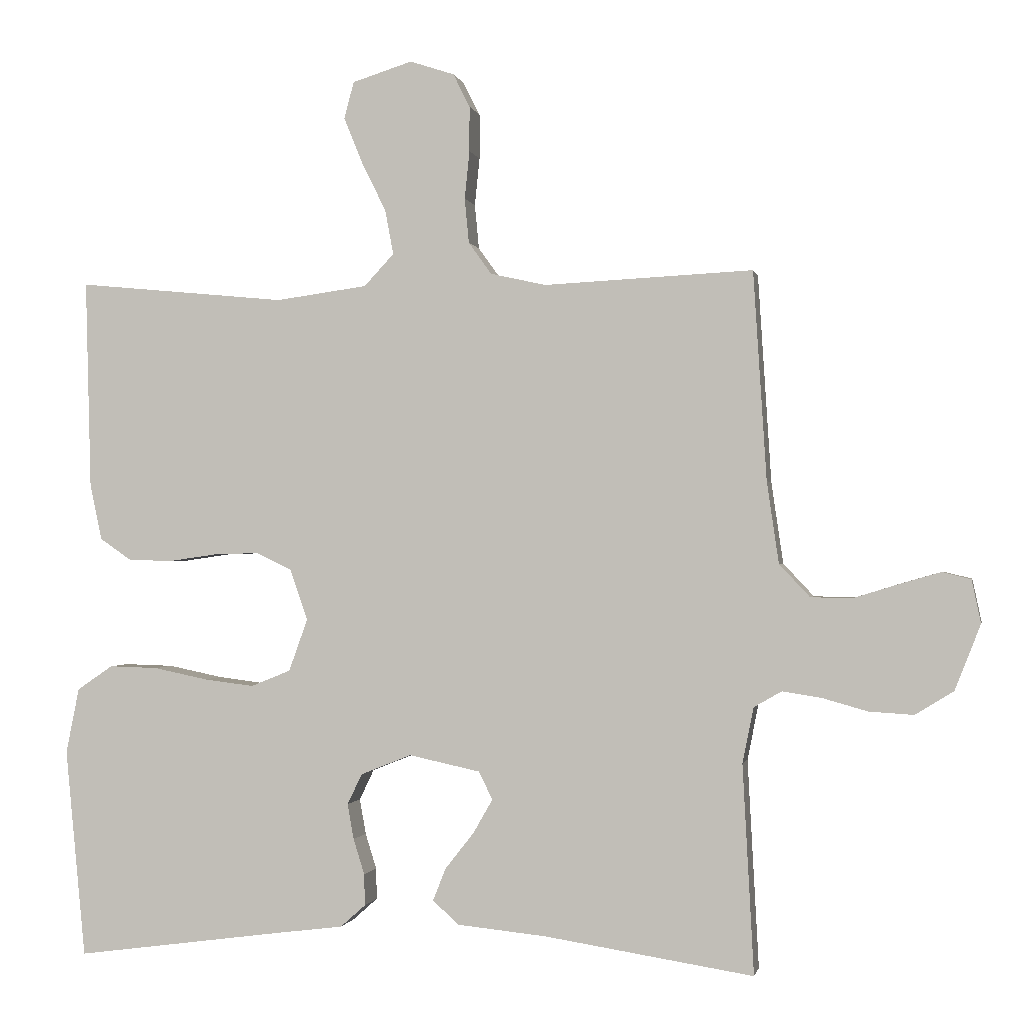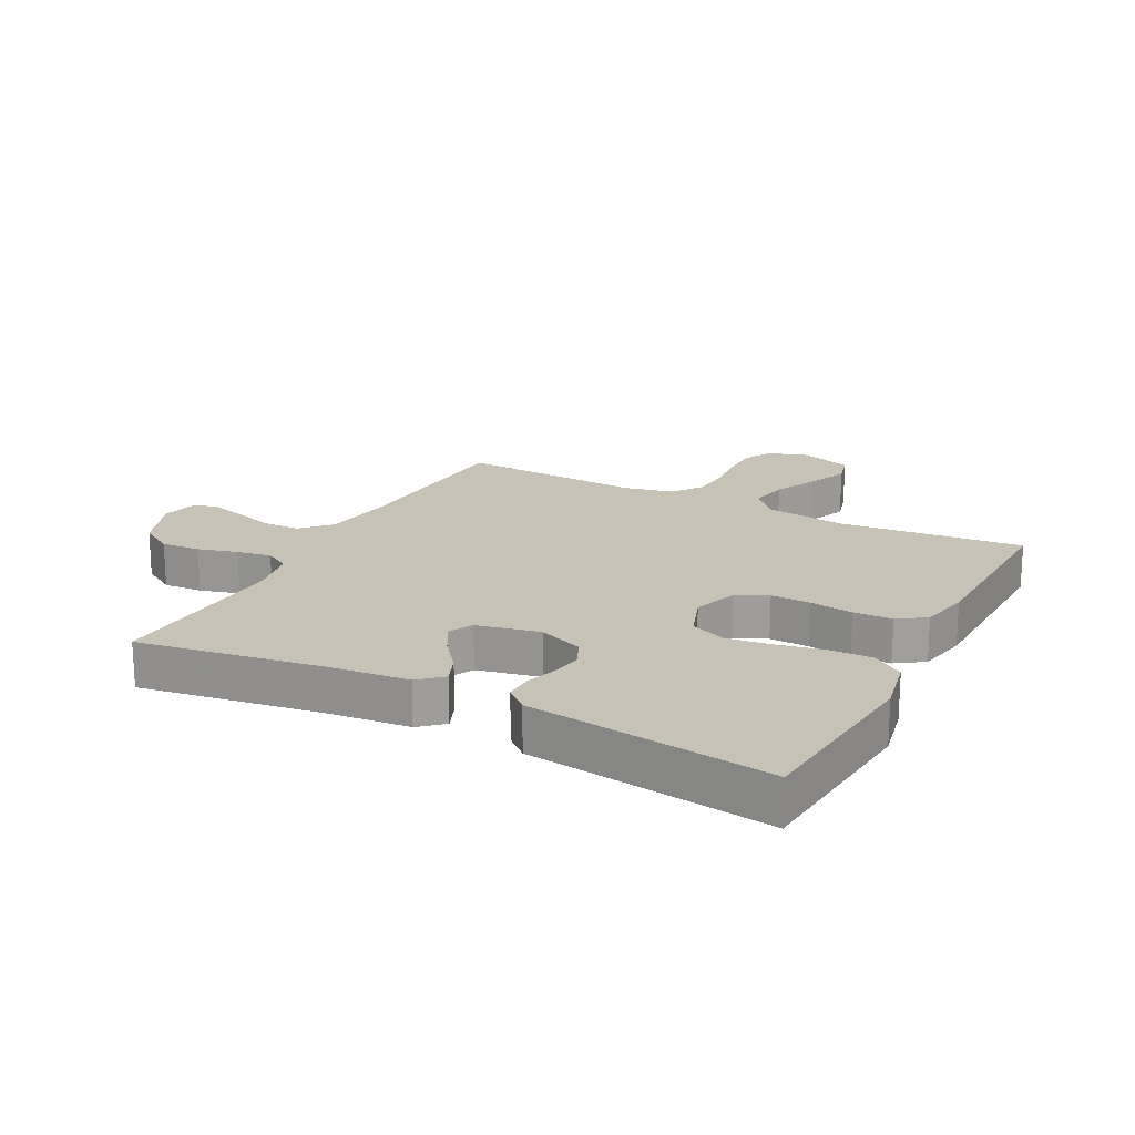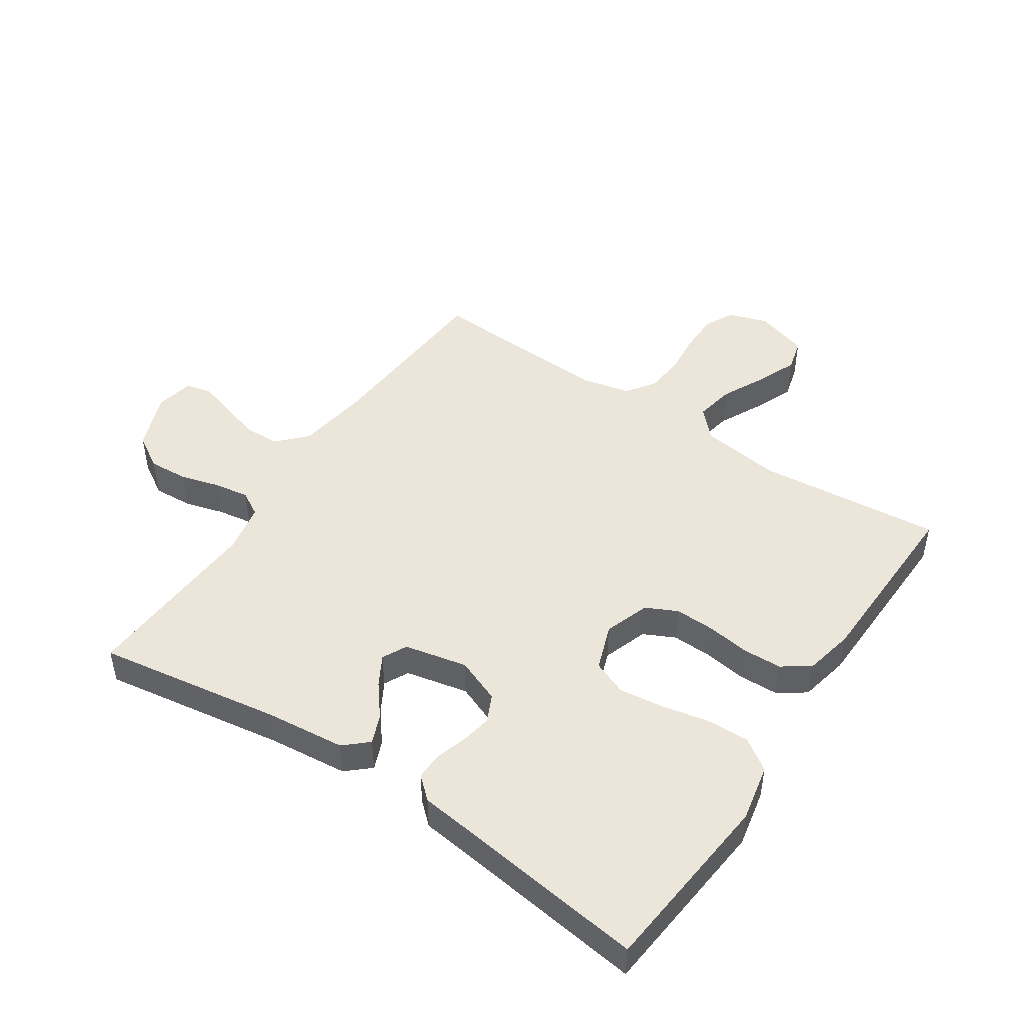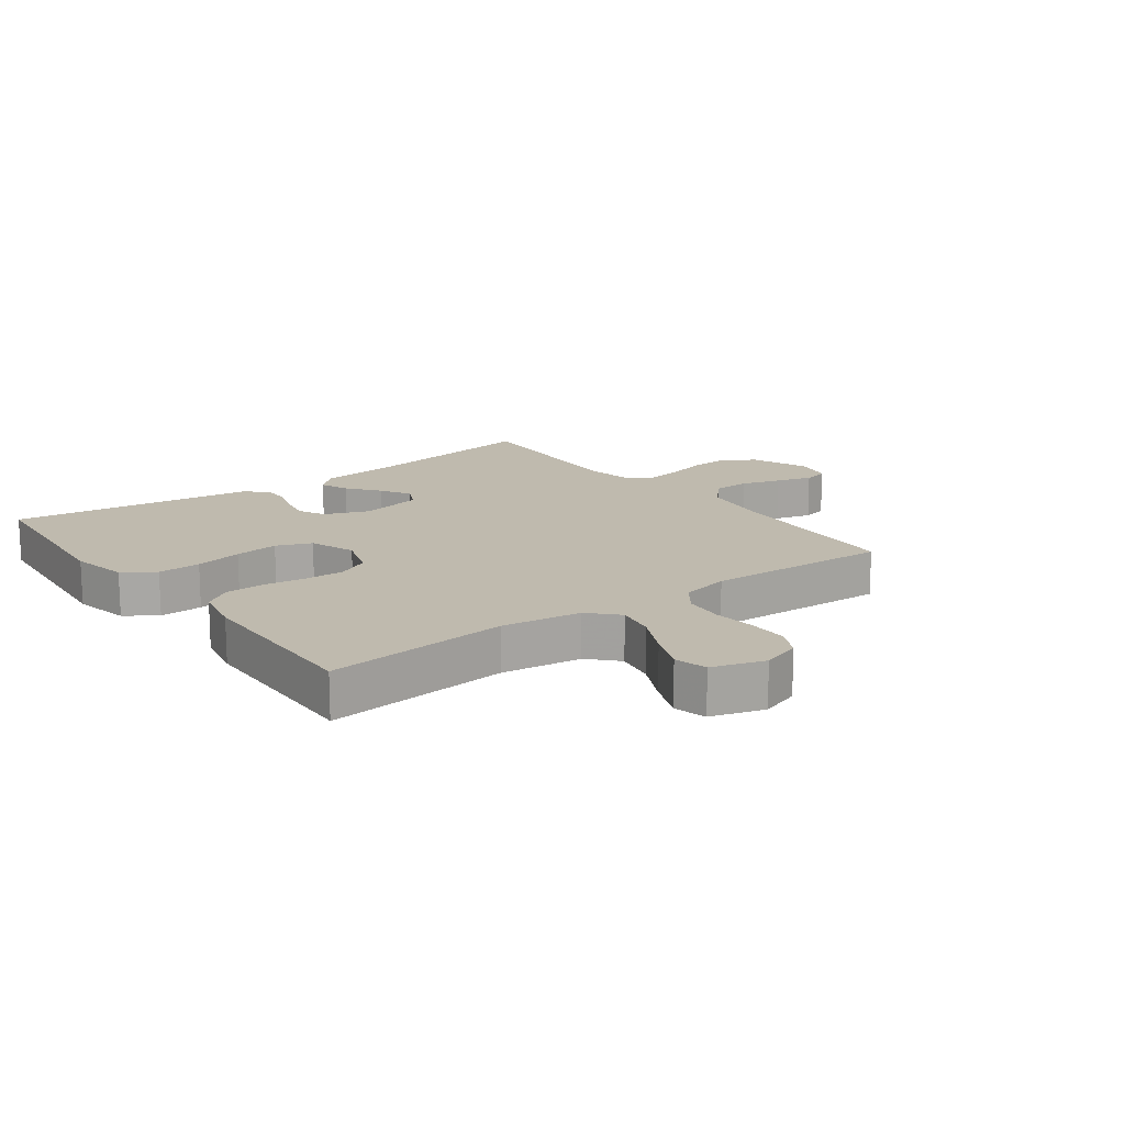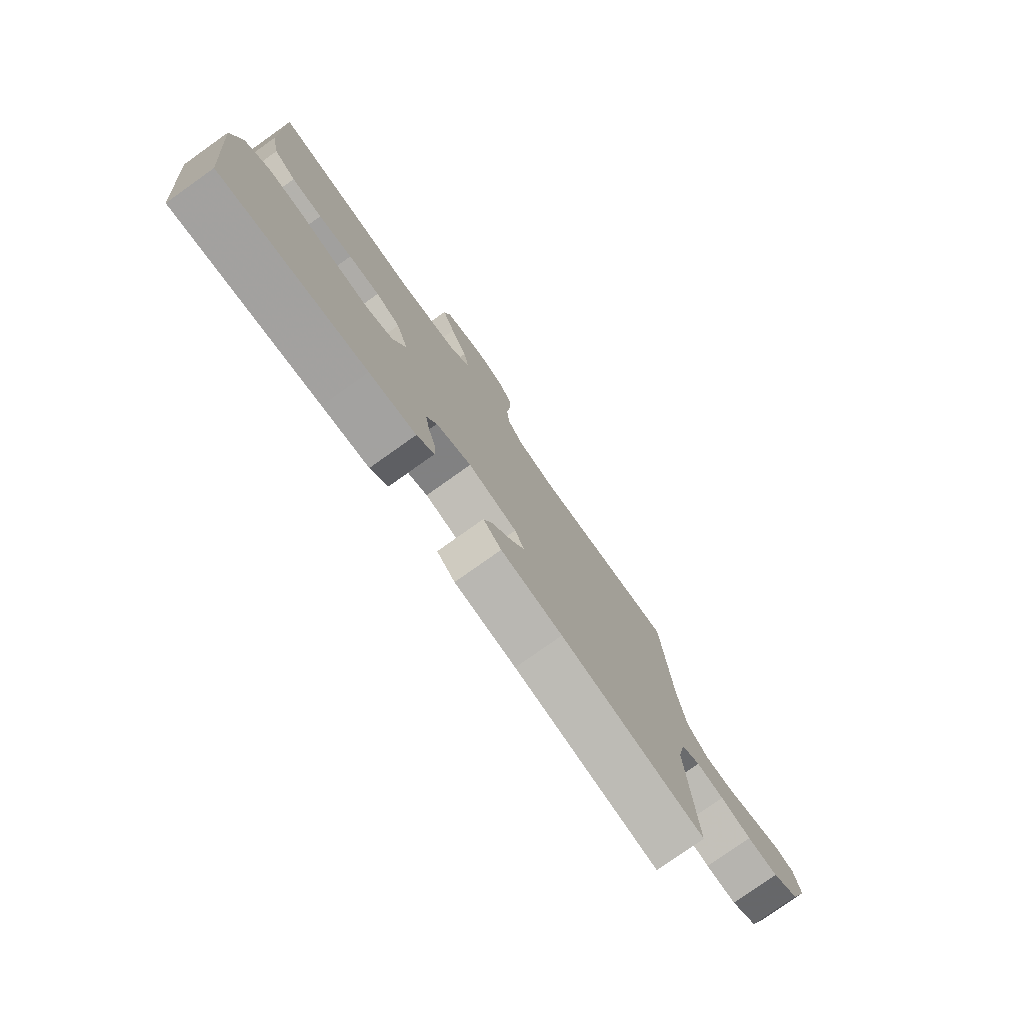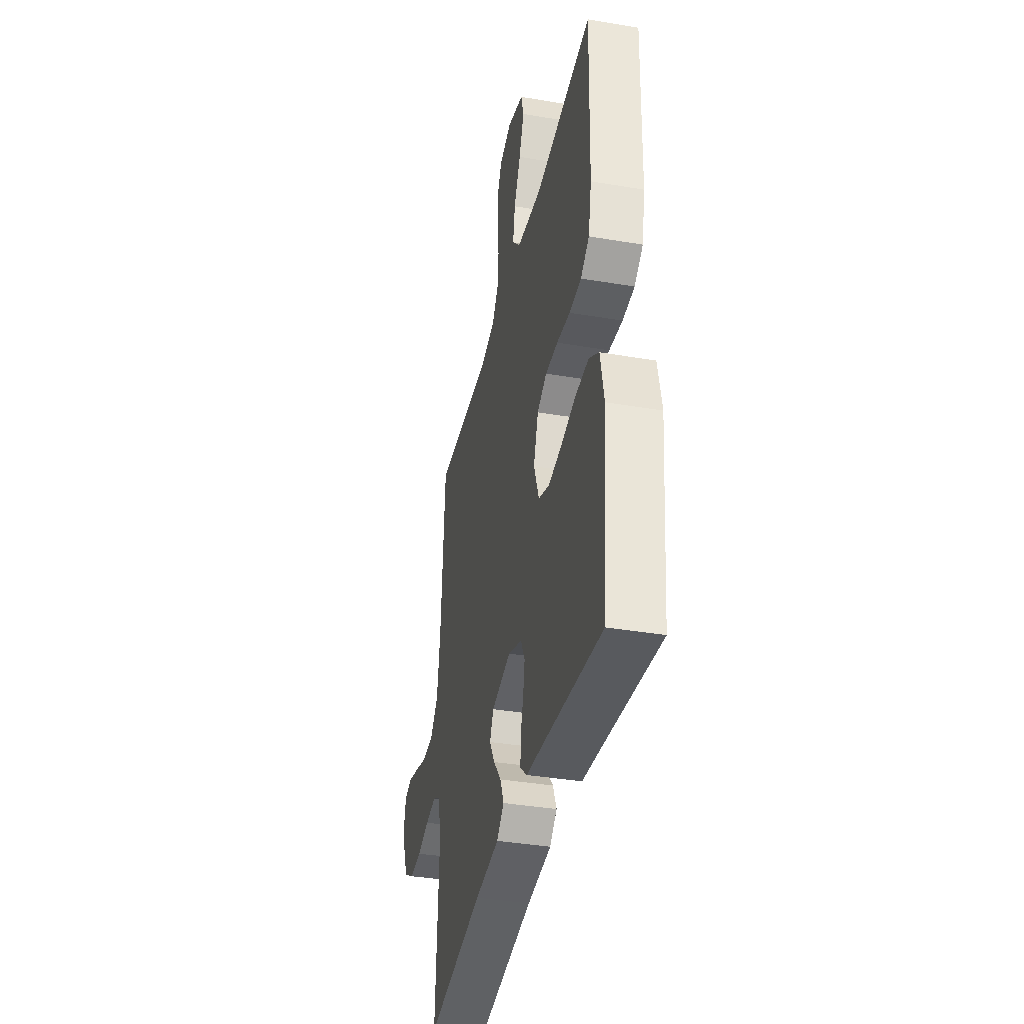
<metadata>
{"format":"obj","ext":"obj","renderer":"f3d","projection":"perspective","resolution":1024,"background":"white","views":[{"elev":-0.8,"azim":11.3,"up":"+Z"},{"elev":19.3,"azim":-152.5,"up":"+Y"},{"elev":47.2,"azim":-146.2,"up":"+Y"},{"elev":15.7,"azim":-36.8,"up":"+Y"},{"elev":-78.1,"azim":-54.6,"up":"+Z"},{"elev":-38.0,"azim":-102.2,"up":"+Z"}]}
</metadata>
<code>
v -0.5 0.07 0.5
v -0.2 0.07 0.471
v -0.069 0.07 0.489
v -0.026 0.07 0.535
v -0.038 0.07 0.599
v -0.073 0.07 0.67
v -0.1 0.07 0.736
v -0.086 0.07 0.789
v 0 0.07 0.816
v 0.064 0.07 0.795
v 0.088 0.07 0.747
v 0.088 0.07 0.682
v 0.081 0.07 0.613
v 0.087 0.07 0.549
v 0.12 0.07 0.503
v 0.2 0.07 0.485
v 0.5 0.07 0.5
v 0.519 0.07 0.2
v 0.536 0.07 0.083
v 0.58 0.07 0.036
v 0.64 0.07 0.035
v 0.704 0.07 0.055
v 0.763 0.07 0.072
v 0.804 0.07 0.062
v 0.817 0.07 0
v 0.78 0.07 -0.094
v 0.725 0.07 -0.128
v 0.661 0.07 -0.124
v 0.597 0.07 -0.106
v 0.54 0.07 -0.097
v 0.5 0.07 -0.12
v 0.484 0.07 -0.2
v 0.5 0.07 -0.5
v 0.2 0.07 -0.453
v 0.072 0.07 -0.44
v 0.034 0.07 -0.406
v 0.053 0.07 -0.359
v 0.094 0.07 -0.307
v 0.122 0.07 -0.258
v 0.102 0.07 -0.218
v 0 0.07 -0.196
v -0.073 0.07 -0.225
v -0.094 0.07 -0.269
v -0.085 0.07 -0.32
v -0.069 0.07 -0.371
v -0.068 0.07 -0.416
v -0.104 0.07 -0.448
v -0.2 0.07 -0.46
v -0.5 0.07 -0.5
v -0.529 0.07 -0.2
v -0.51 0.07 -0.106
v -0.459 0.07 -0.071
v -0.389 0.07 -0.073
v -0.312 0.07 -0.089
v -0.24 0.07 -0.098
v -0.183 0.07 -0.075
v -0.156 0.07 0
v -0.181 0.07 0.073
v -0.232 0.07 0.098
v -0.297 0.07 0.096
v -0.367 0.07 0.086
v -0.43 0.07 0.088
v -0.475 0.07 0.119
v -0.492 0.07 0.2
v -0.5 0 0.5
v -0.2 0 0.471
v -0.069 0 0.489
v -0.026 0 0.535
v -0.038 0 0.599
v -0.073 0 0.67
v -0.1 0 0.736
v -0.086 0 0.789
v 0 0 0.816
v 0.064 0 0.795
v 0.088 0 0.747
v 0.088 0 0.682
v 0.081 0 0.613
v 0.087 0 0.549
v 0.12 0 0.503
v 0.2 0 0.485
v 0.5 0 0.5
v 0.519 0 0.2
v 0.536 0 0.083
v 0.58 0 0.036
v 0.64 0 0.035
v 0.704 0 0.055
v 0.763 0 0.072
v 0.804 0 0.062
v 0.817 0 0
v 0.78 0 -0.094
v 0.725 0 -0.128
v 0.661 0 -0.124
v 0.597 0 -0.106
v 0.54 0 -0.097
v 0.5 0 -0.12
v 0.484 0 -0.2
v 0.5 0 -0.5
v 0.2 0 -0.453
v 0.072 0 -0.44
v 0.034 0 -0.406
v 0.053 0 -0.359
v 0.094 0 -0.307
v 0.122 0 -0.258
v 0.102 0 -0.218
v 0 0 -0.196
v -0.073 0 -0.225
v -0.094 0 -0.269
v -0.085 0 -0.32
v -0.069 0 -0.371
v -0.068 0 -0.416
v -0.104 0 -0.448
v -0.2 0 -0.46
v -0.5 0 -0.5
v -0.529 0 -0.2
v -0.51 0 -0.106
v -0.459 0 -0.071
v -0.389 0 -0.073
v -0.312 0 -0.089
v -0.24 0 -0.098
v -0.183 0 -0.075
v -0.156 0 0
v -0.181 0 0.073
v -0.232 0 0.098
v -0.297 0 0.096
v -0.367 0 0.086
v -0.43 0 0.088
v -0.475 0 0.119
v -0.492 0 0.2
f 63 64 1 2
f 60 61 62 63
f 59 60 63 2
f 58 59 2 3
f 57 58 3 4
f 51 52 53 54
f 51 54 55
f 48 49 50 51
f 48 51 55
f 47 48 55 56
f 44 45 46 47
f 43 44 47 56
f 35 36 37 38
f 34 35 38 39
f 32 33 34 39
f 31 32 39 40
f 26 27 28 29
f 26 29 30
f 25 26 30
f 24 25 30
f 21 22 23 24
f 21 24 30 31
f 16 17 18
f 15 16 18 19
f 10 11 12 13
f 8 9 10 13
f 8 13 14
f 5 6 7 8
f 5 8 14 15
f 42 43 56 57
f 41 42 57 4
f 40 41 4
f 20 21 31 40
f 20 40 4
f 15 19 20
f 4 5 15 20
f 66 65 128 127
f 127 126 125 124
f 66 127 124 123
f 67 66 123 122
f 68 67 122 121
f 118 117 116 115
f 119 118 115
f 115 114 113 112
f 119 115 112
f 120 119 112 111
f 111 110 109 108
f 120 111 108 107
f 102 101 100 99
f 103 102 99 98
f 103 98 97 96
f 104 103 96 95
f 93 92 91 90
f 94 93 90
f 94 90 89
f 94 89 88
f 88 87 86 85
f 95 94 88 85
f 82 81 80
f 83 82 80 79
f 77 76 75 74
f 77 74 73 72
f 78 77 72
f 72 71 70 69
f 79 78 72 69
f 121 120 107 106
f 68 121 106 105
f 68 105 104
f 104 95 85 84
f 68 104 84
f 84 83 79
f 84 79 69 68
f 1 65 66 2
f 2 66 67 3
f 3 67 68 4
f 4 68 69 5
f 5 69 70 6
f 6 70 71 7
f 7 71 72 8
f 8 72 73 9
f 9 73 74 10
f 10 74 75 11
f 11 75 76 12
f 12 76 77 13
f 13 77 78 14
f 14 78 79 15
f 15 79 80 16
f 16 80 81 17
f 17 81 82 18
f 18 82 83 19
f 19 83 84 20
f 20 84 85 21
f 21 85 86 22
f 22 86 87 23
f 23 87 88 24
f 24 88 89 25
f 25 89 90 26
f 26 90 91 27
f 27 91 92 28
f 28 92 93 29
f 29 93 94 30
f 30 94 95 31
f 31 95 96 32
f 32 96 97 33
f 33 97 98 34
f 34 98 99 35
f 35 99 100 36
f 36 100 101 37
f 37 101 102 38
f 38 102 103 39
f 39 103 104 40
f 40 104 105 41
f 41 105 106 42
f 42 106 107 43
f 43 107 108 44
f 44 108 109 45
f 45 109 110 46
f 46 110 111 47
f 47 111 112 48
f 48 112 113 49
f 49 113 114 50
f 50 114 115 51
f 51 115 116 52
f 52 116 117 53
f 53 117 118 54
f 54 118 119 55
f 55 119 120 56
f 56 120 121 57
f 57 121 122 58
f 58 122 123 59
f 59 123 124 60
f 60 124 125 61
f 61 125 126 62
f 62 126 127 63
f 63 127 128 64
f 64 128 65 1

</code>
